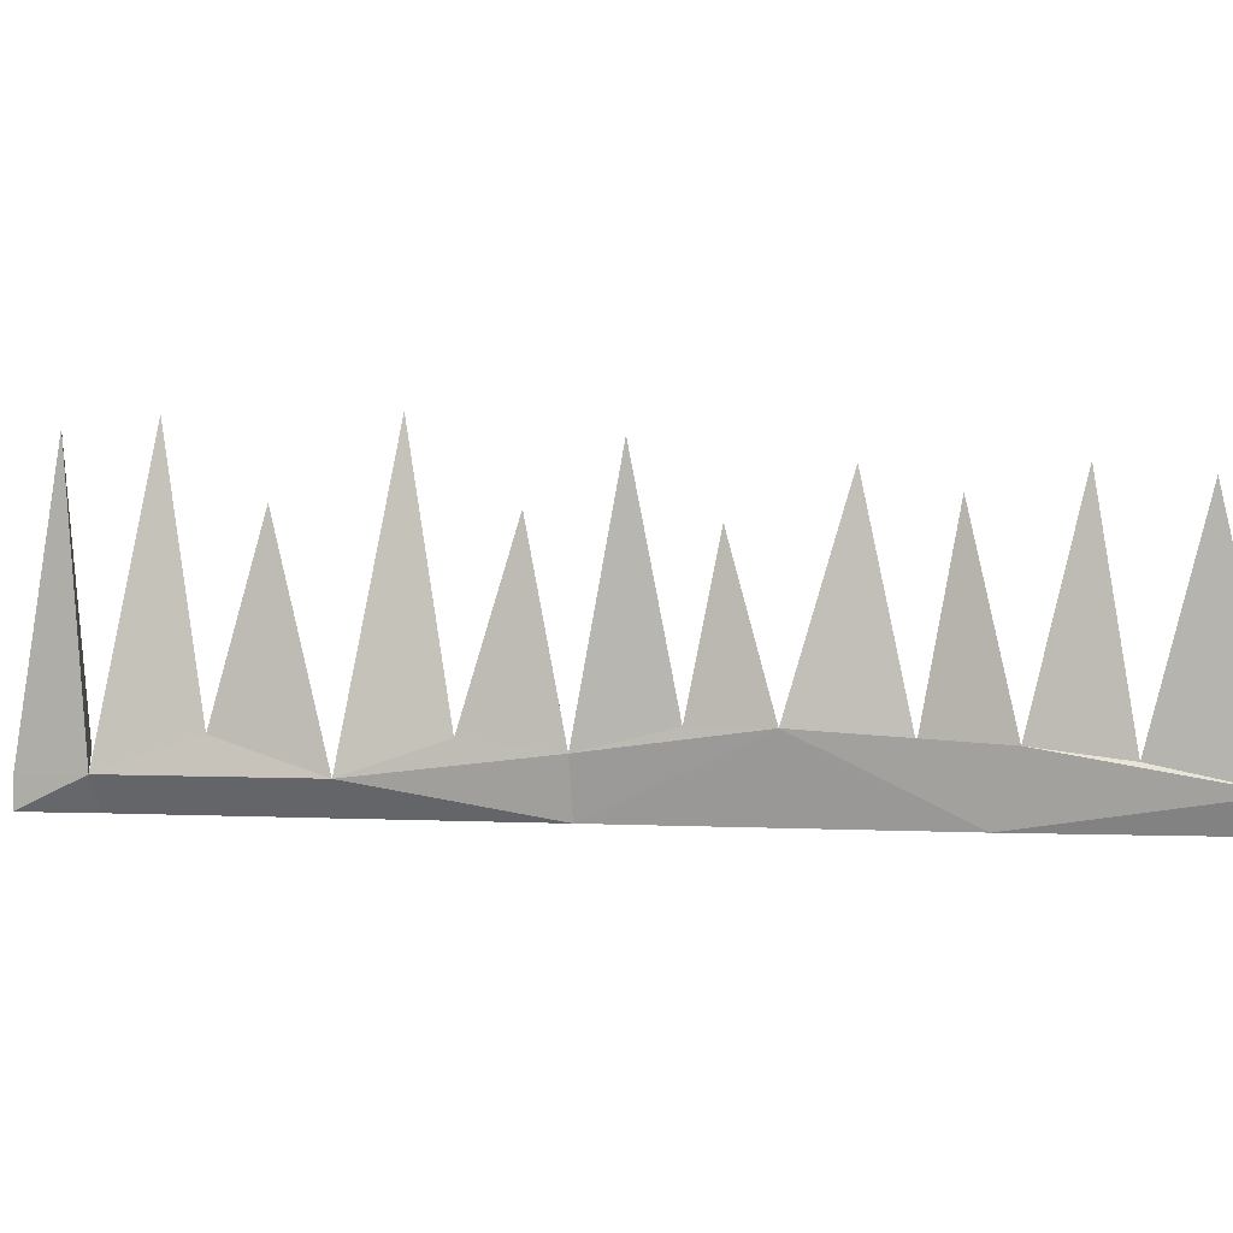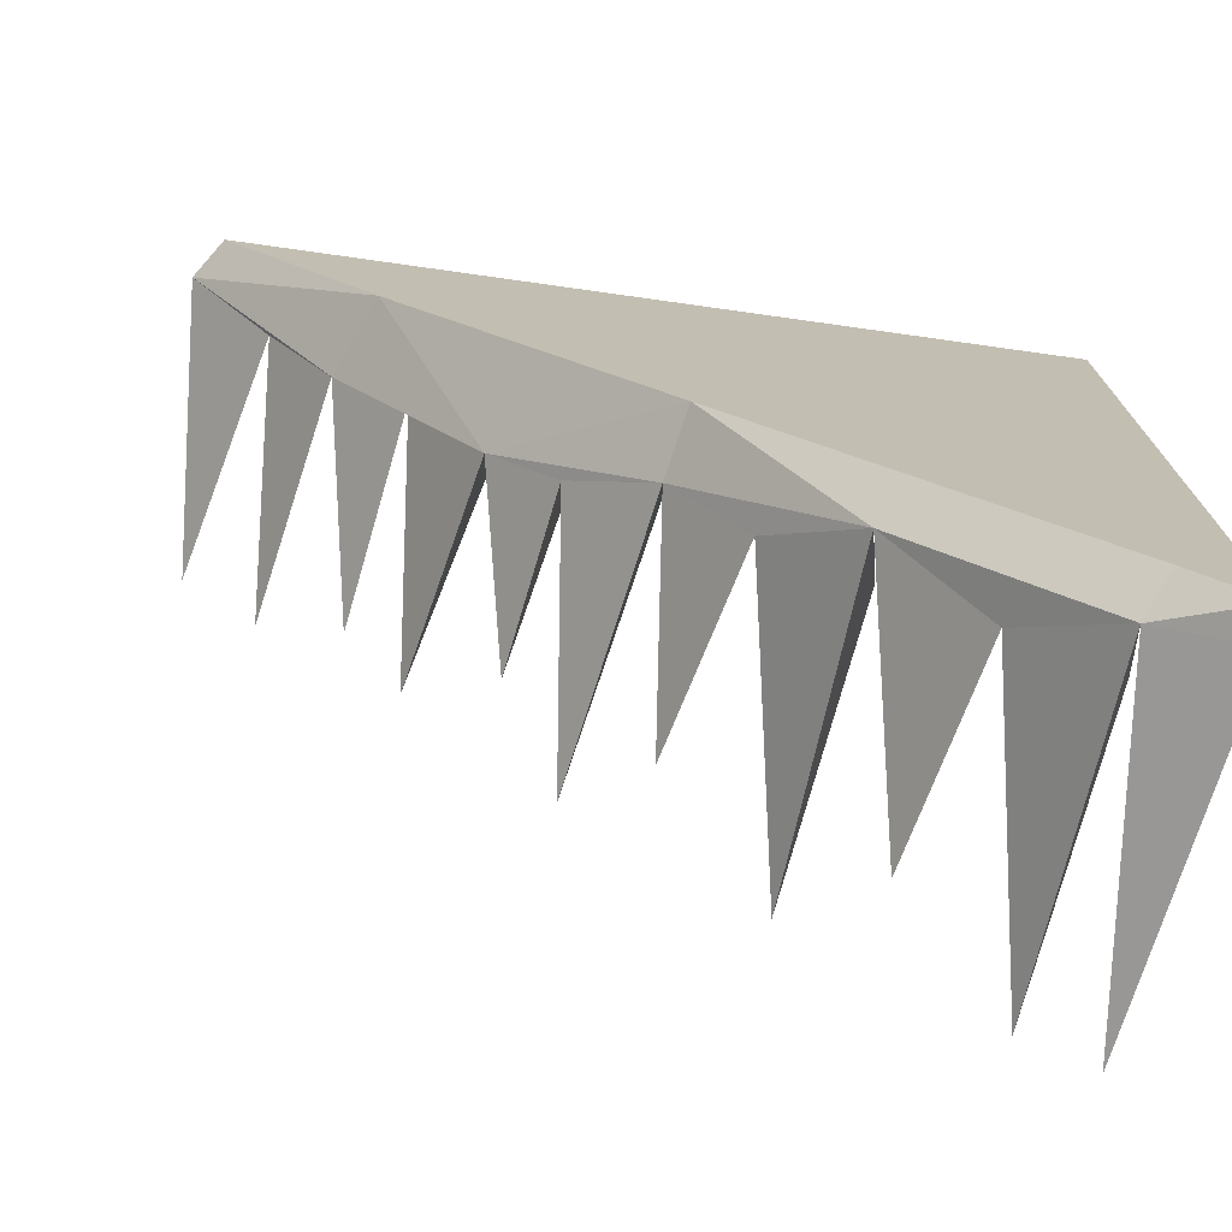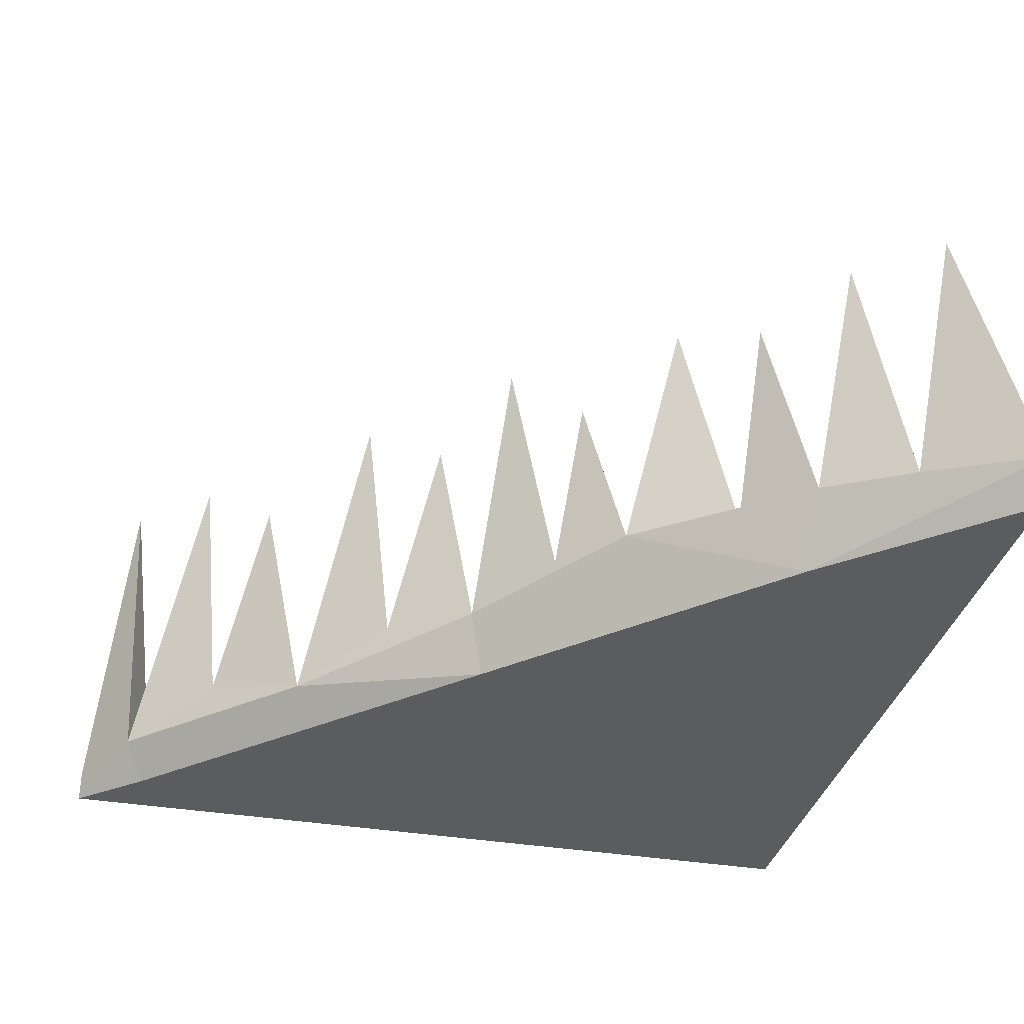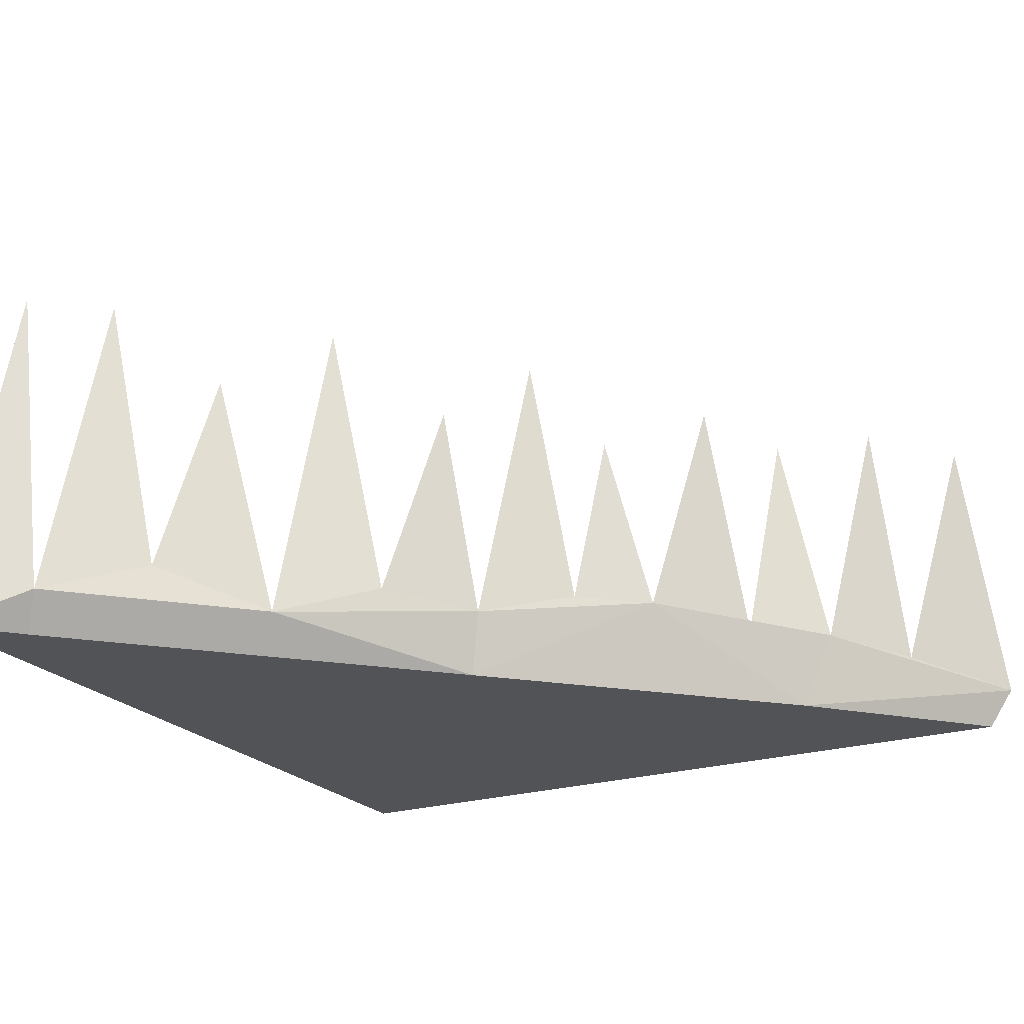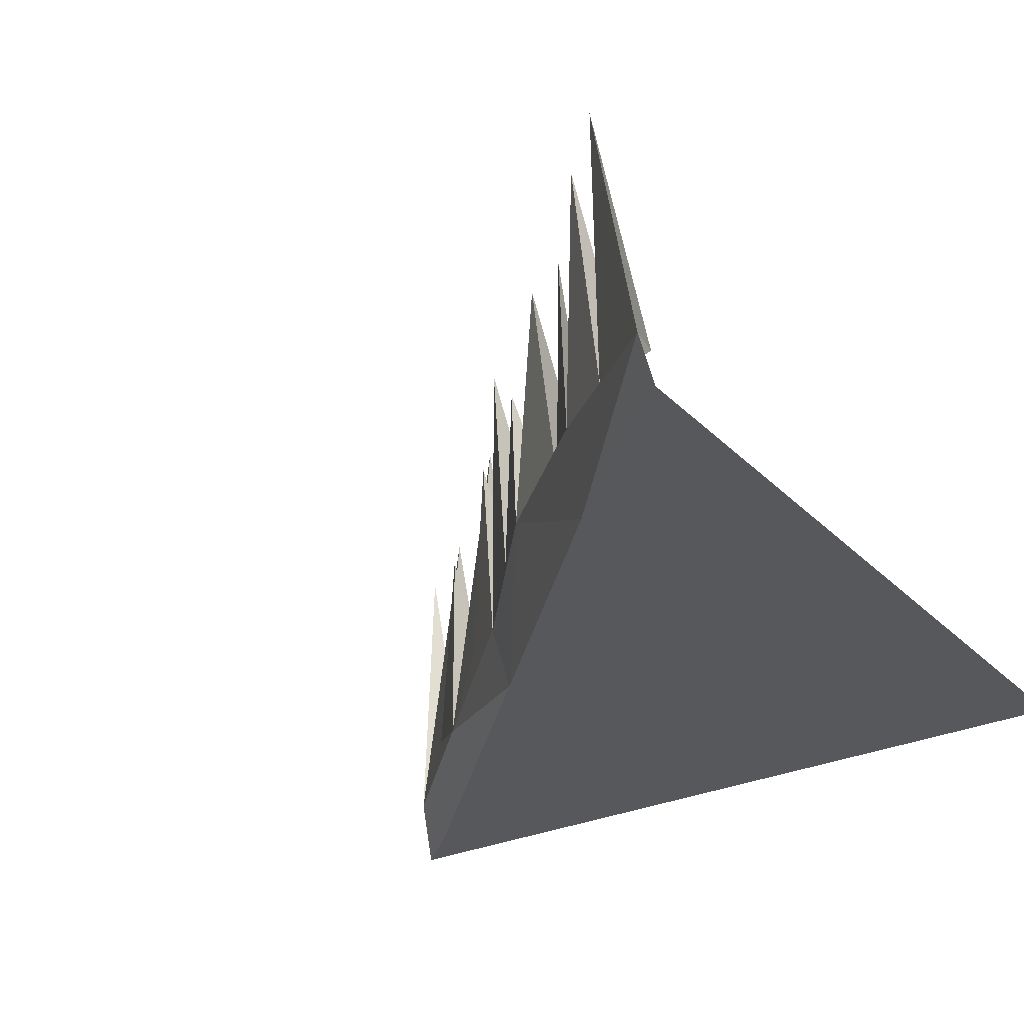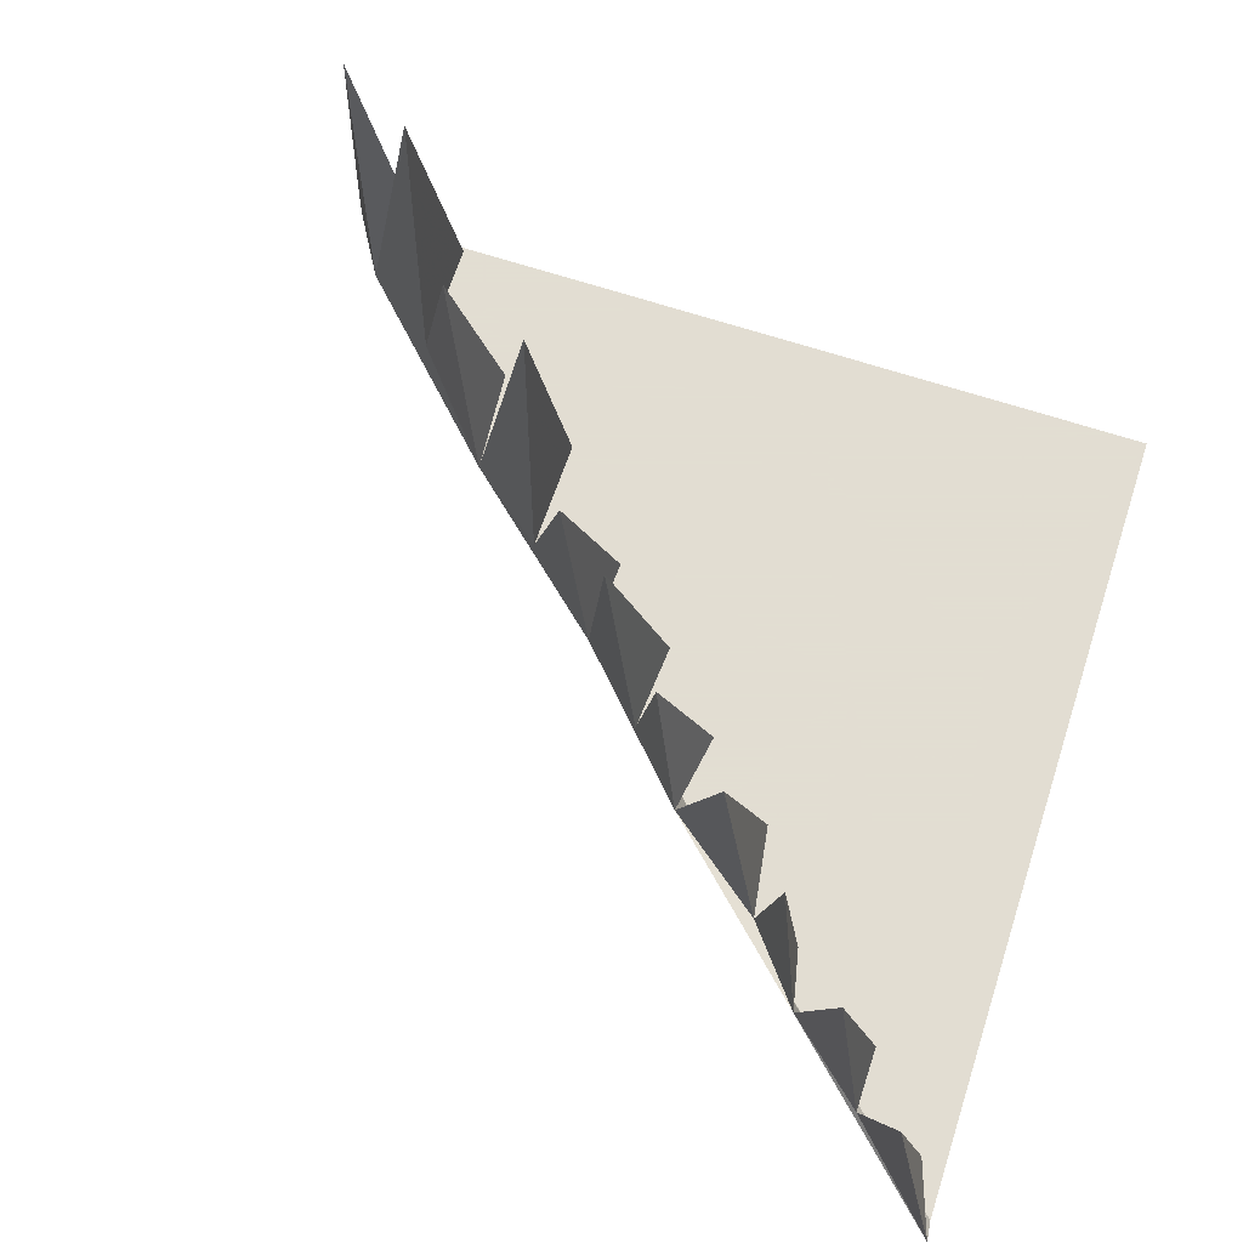
<metadata>
{"format":"obj","ext":"obj","renderer":"f3d","projection":"perspective","resolution":1024,"background":"white","views":[{"elev":1.2,"azim":-122.5,"up":"+Y"},{"elev":-74.0,"azim":-8.0,"up":"+Z"},{"elev":-34.4,"azim":-103.2,"up":"+Y"},{"elev":-22.4,"azim":-151.4,"up":"+Y"},{"elev":-28.8,"azim":-55.1,"up":"+Y"},{"elev":68.1,"azim":-72.0,"up":"+Y"}]}
</metadata>
<code>
o ground_decor/5042
v 48 0 14
v 20 0 50
v 12 0 32
v 29 0 -28
v 48 0 -24
v 64 0 64
v -60 0 64
v -36 0 37
v -16 0 17
v 5 0 -4
v 26 6 -31
v 52 6 -57
v 55 0 -54
v 64 0 -64
v -64 6 64
v -41 12 38
v -19 14 14
v 3 10 -6
v 14 12 -18
v 23 58 -21
v 29 16 -17
v -60 48 55
v -51 10 50
v -48 50 44
v -42 12 50
v -35 46 33
v -30 12 29
v -26 50 22
v -17 14 27
v -13 42 9
v -9 14 5
v -4 54 -1
v 4 14 6
v 7 44 -11
v 15 12 -5
v -7 14 16
v -32 12 36
v -54 10 60
v 34 45 -37
v 40 12 -44
v 49 58 -47
v 55 16 -43
v 39 12 -31
v 64 5 -64
v 57 56 -59
v 61 9 -53
f 1 2 3
f 1 3 4
f 1 4 5
f 1 5 6
f 1 6 2
f 2 6 7
f 2 7 3
f 3 7 8
f 3 8 9
f 3 9 10
f 3 10 4
f 4 10 11
f 4 11 12
f 4 12 13
f 4 13 5
f 5 13 14
f 5 14 6
f 7 15 8
f 8 15 16
f 8 16 17
f 8 17 9
f 9 17 10
f 10 17 18
f 10 18 11
f 11 18 19
f 11 19 20
f 11 20 21
f 21 20 19
f 15 22 23
f 15 23 16
f 16 23 24
f 16 24 25
f 25 24 23
f 16 26 27
f 16 27 17
f 17 27 28
f 17 28 29
f 29 28 27
f 17 30 31
f 17 31 18
f 18 31 32
f 18 32 33
f 33 32 31
f 18 34 19
f 19 34 35
f 35 34 18
f 30 17 36
f 30 36 31
f 26 16 37
f 26 37 27
f 22 15 38
f 22 38 23
f 11 39 40
f 11 40 12
f 12 40 41
f 12 41 42
f 42 41 40
f 39 11 43
f 39 43 40
f 44 12 45
f 44 45 46
f 46 45 12
f 44 14 12
f 12 14 13

</code>
